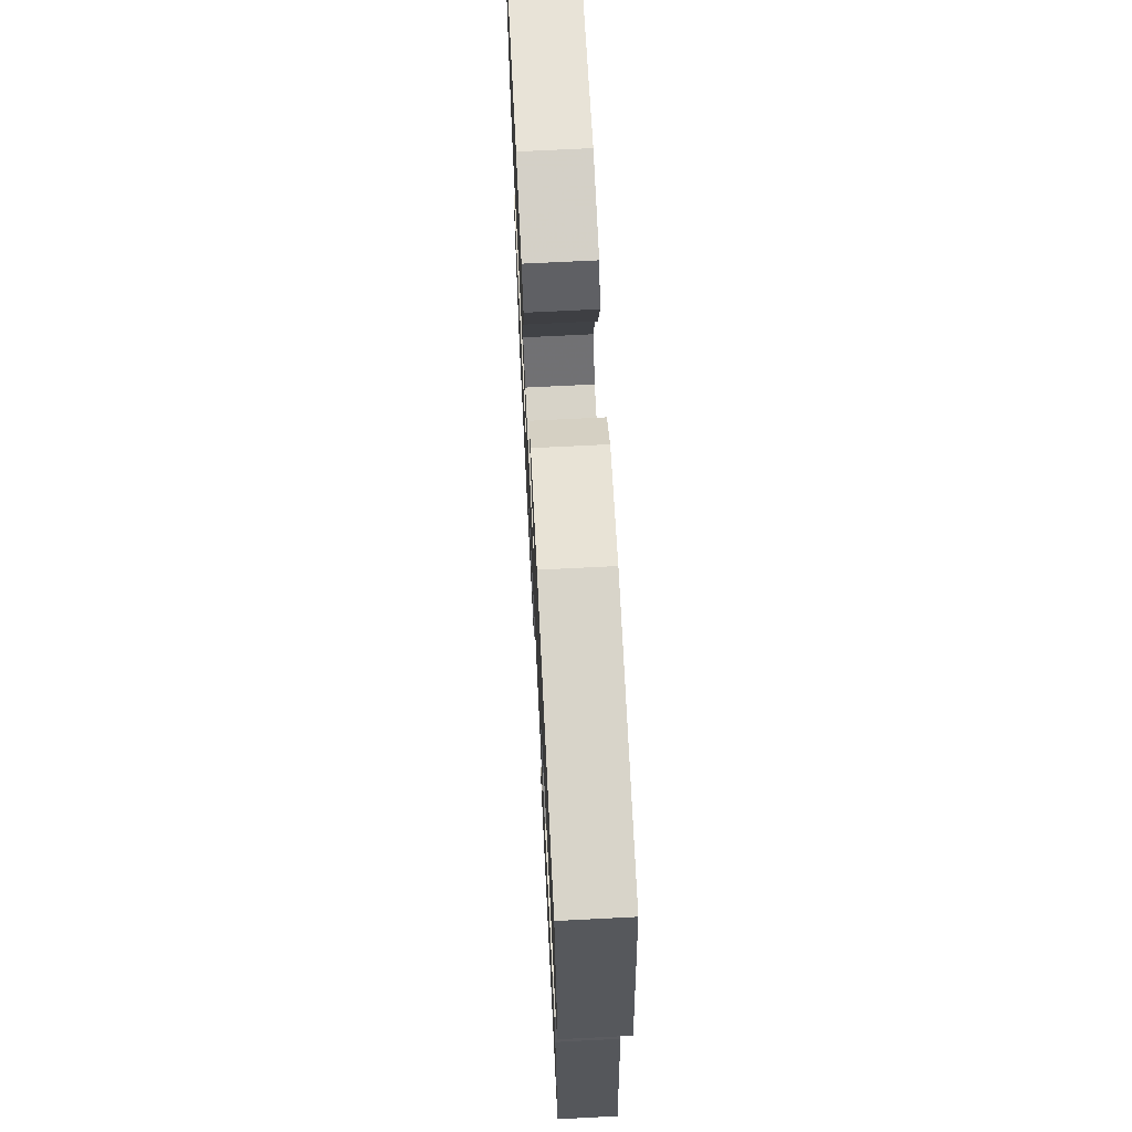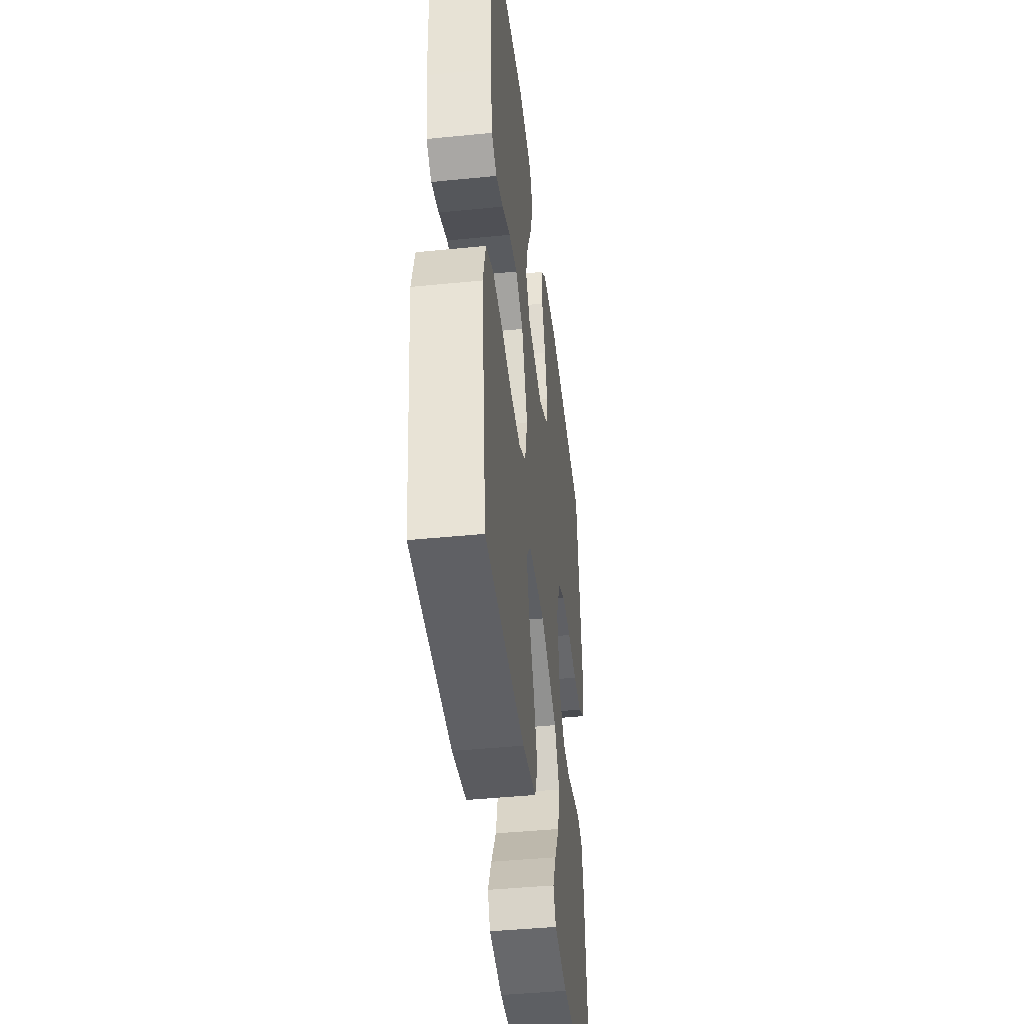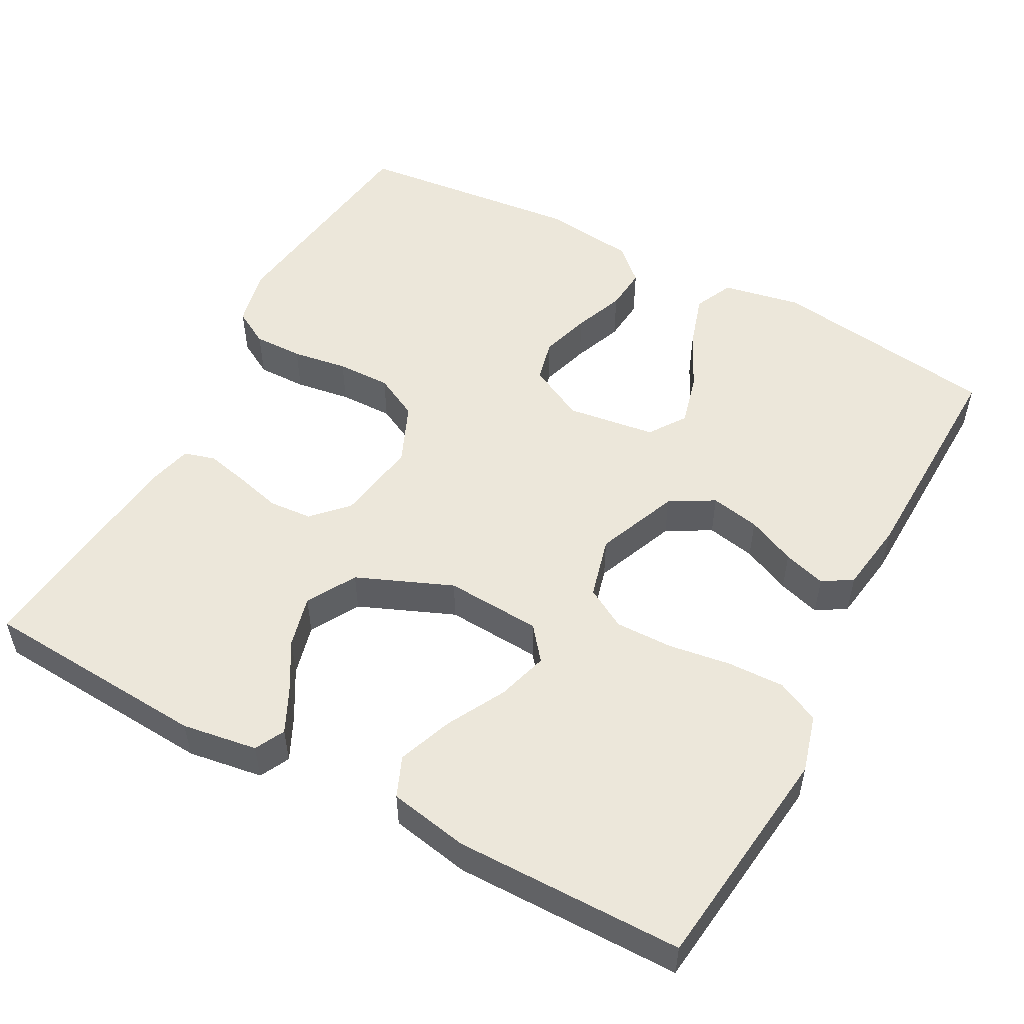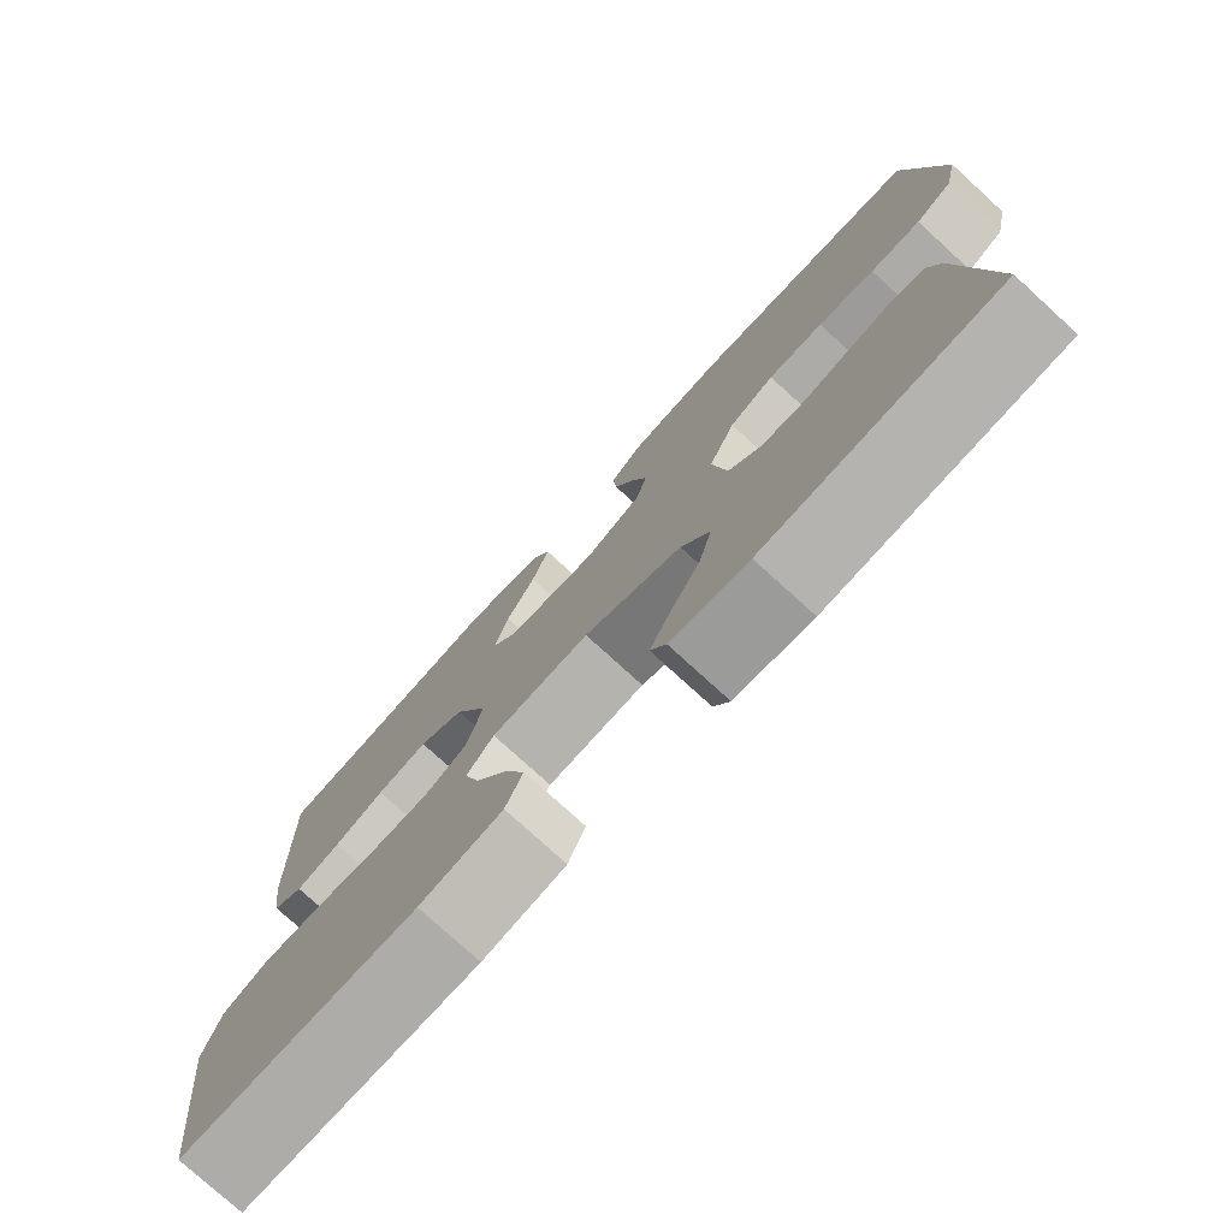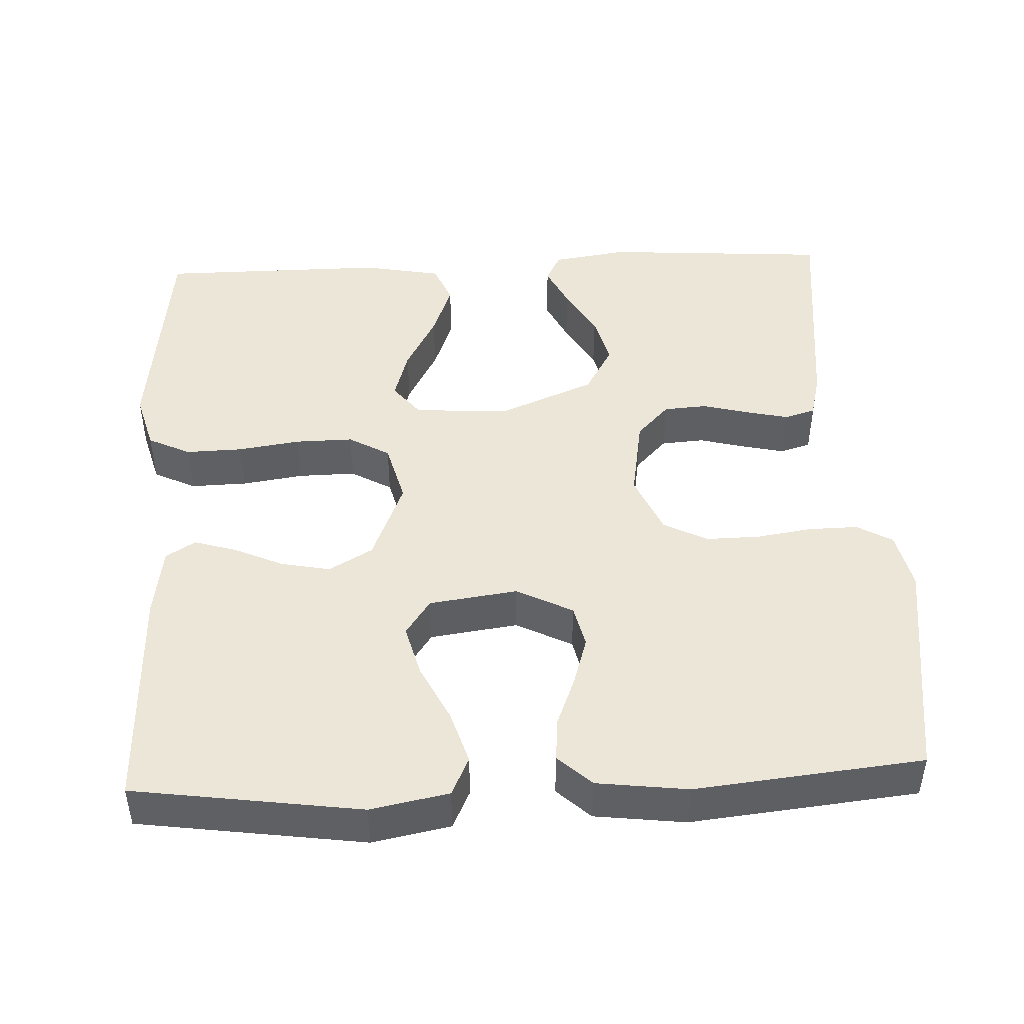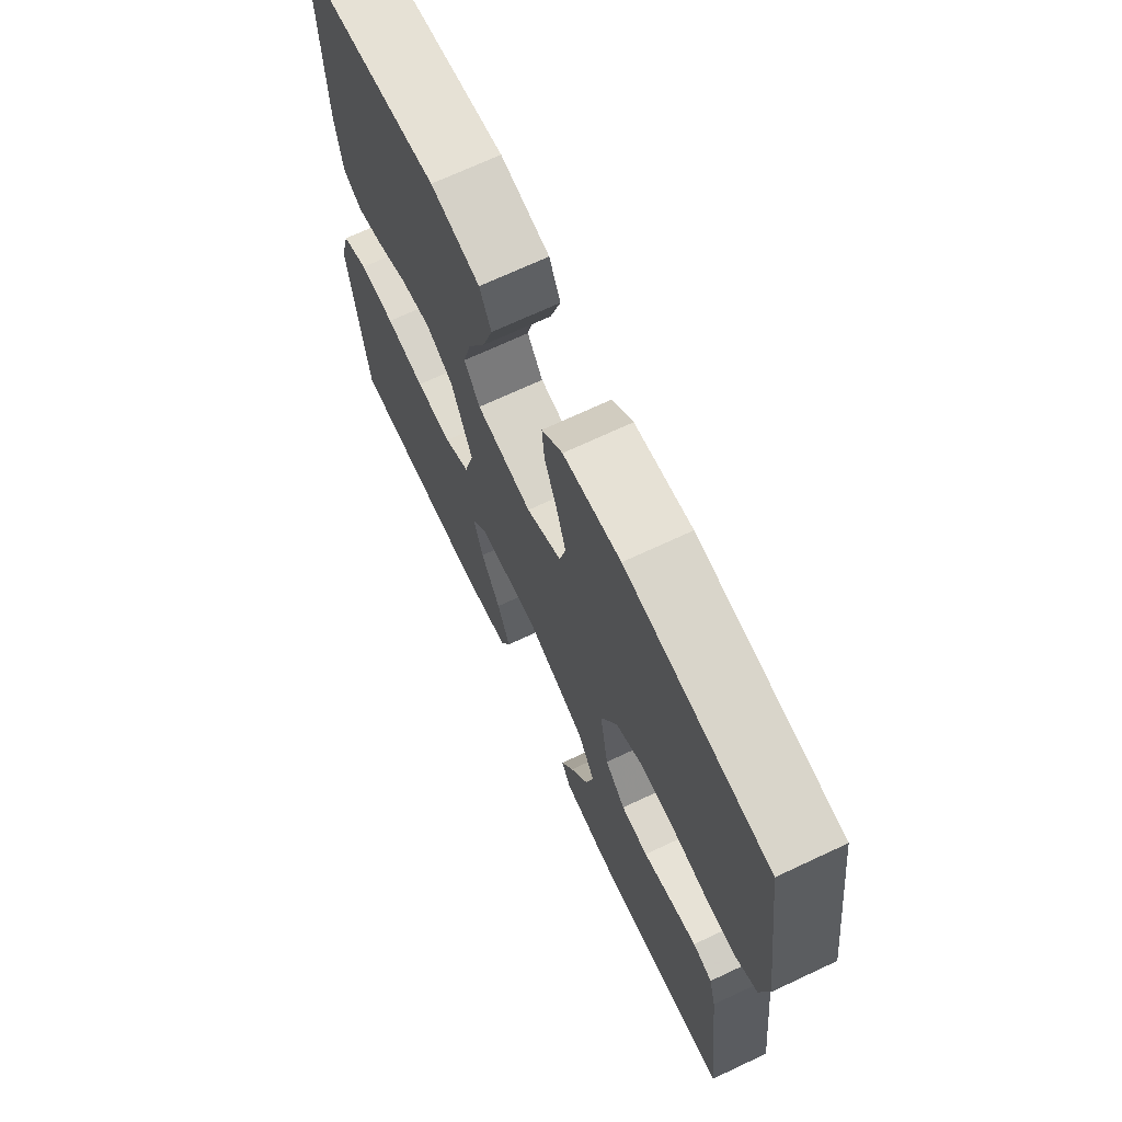
<metadata>
{"format":"obj","ext":"obj","renderer":"f3d","projection":"perspective","resolution":1024,"background":"white","views":[{"elev":69.4,"azim":87.1,"up":"+Z"},{"elev":-43.9,"azim":-83.3,"up":"+Z"},{"elev":52.7,"azim":-151.8,"up":"+Y"},{"elev":-77.0,"azim":47.6,"up":"+Z"},{"elev":46.1,"azim":-2.7,"up":"+Y"},{"elev":69.7,"azim":64.8,"up":"+Z"}]}
</metadata>
<code>
v -0.5 0.07 0.5
v -0.2 0.07 0.543
v -0.097 0.07 0.523
v -0.073 0.07 0.472
v -0.095 0.07 0.401
v -0.132 0.07 0.326
v -0.15 0.07 0.257
v -0.117 0.07 0.209
v 0 0.07 0.193
v 0.074 0.07 0.231
v 0.087 0.07 0.287
v 0.067 0.07 0.352
v 0.041 0.07 0.418
v 0.036 0.07 0.475
v 0.08 0.07 0.516
v 0.2 0.07 0.531
v 0.5 0.07 0.5
v 0.541 0.07 0.2
v 0.524 0.07 0.123
v 0.477 0.07 0.096
v 0.412 0.07 0.097
v 0.339 0.07 0.108
v 0.268 0.07 0.109
v 0.21 0.07 0.079
v 0.176 0.07 0
v 0.194 0.07 -0.109
v 0.237 0.07 -0.154
v 0.294 0.07 -0.158
v 0.355 0.07 -0.142
v 0.411 0.07 -0.129
v 0.452 0.07 -0.141
v 0.467 0.07 -0.2
v 0.5 0.07 -0.5
v 0.2 0.07 -0.521
v 0.101 0.07 -0.506
v 0.081 0.07 -0.467
v 0.108 0.07 -0.411
v 0.146 0.07 -0.345
v 0.163 0.07 -0.277
v 0.126 0.07 -0.213
v 0 0.07 -0.161
v -0.126 0.07 -0.169
v -0.161 0.07 -0.213
v -0.141 0.07 -0.28
v -0.1 0.07 -0.356
v -0.073 0.07 -0.428
v -0.095 0.07 -0.481
v -0.2 0.07 -0.501
v -0.5 0.07 -0.5
v -0.536 0.07 -0.2
v -0.515 0.07 -0.124
v -0.459 0.07 -0.097
v -0.384 0.07 -0.099
v -0.302 0.07 -0.111
v -0.226 0.07 -0.112
v -0.172 0.07 -0.081
v -0.151 0.07 0
v -0.195 0.07 0.108
v -0.253 0.07 0.141
v -0.318 0.07 0.128
v -0.382 0.07 0.099
v -0.438 0.07 0.082
v -0.477 0.07 0.106
v -0.491 0.07 0.2
v -0.5 0 0.5
v -0.2 0 0.543
v -0.097 0 0.523
v -0.073 0 0.472
v -0.095 0 0.401
v -0.132 0 0.326
v -0.15 0 0.257
v -0.117 0 0.209
v 0 0 0.193
v 0.074 0 0.231
v 0.087 0 0.287
v 0.067 0 0.352
v 0.041 0 0.418
v 0.036 0 0.475
v 0.08 0 0.516
v 0.2 0 0.531
v 0.5 0 0.5
v 0.541 0 0.2
v 0.524 0 0.123
v 0.477 0 0.096
v 0.412 0 0.097
v 0.339 0 0.108
v 0.268 0 0.109
v 0.21 0 0.079
v 0.176 0 0
v 0.194 0 -0.109
v 0.237 0 -0.154
v 0.294 0 -0.158
v 0.355 0 -0.142
v 0.411 0 -0.129
v 0.452 0 -0.141
v 0.467 0 -0.2
v 0.5 0 -0.5
v 0.2 0 -0.521
v 0.101 0 -0.506
v 0.081 0 -0.467
v 0.108 0 -0.411
v 0.146 0 -0.345
v 0.163 0 -0.277
v 0.126 0 -0.213
v 0 0 -0.161
v -0.126 0 -0.169
v -0.161 0 -0.213
v -0.141 0 -0.28
v -0.1 0 -0.356
v -0.073 0 -0.428
v -0.095 0 -0.481
v -0.2 0 -0.501
v -0.5 0 -0.5
v -0.536 0 -0.2
v -0.515 0 -0.124
v -0.459 0 -0.097
v -0.384 0 -0.099
v -0.302 0 -0.111
v -0.226 0 -0.112
v -0.172 0 -0.081
v -0.151 0 0
v -0.195 0 0.108
v -0.253 0 0.141
v -0.318 0 0.128
v -0.382 0 0.099
v -0.438 0 0.082
v -0.477 0 0.106
v -0.491 0 0.2
f 4 5 6
f 3 4 6
f 2 3 6
f 1 2 6
f 64 1 6
f 63 64 6
f 62 63 6
f 61 62 6
f 60 61 6
f 59 60 6 7
f 58 59 7 8
f 57 58 8 9
f 56 57 9 10
f 52 53 54
f 51 52 54
f 50 51 54
f 49 50 54
f 48 49 54
f 47 48 54
f 46 47 54
f 45 46 54
f 44 45 54
f 43 44 54 55
f 42 43 55 56
f 36 37 38
f 35 36 38
f 34 35 38
f 33 34 38
f 32 33 38
f 31 32 38
f 30 31 38
f 29 30 38
f 28 29 38
f 27 28 38 39
f 26 27 39 40
f 20 21 22
f 19 20 22
f 18 19 22
f 17 18 22
f 16 17 22
f 15 16 22
f 14 15 22
f 13 14 22
f 12 13 22
f 11 12 22 23
f 10 11 23 24
f 10 24 25
f 56 10 25
f 42 56 25
f 41 42 25
f 25 26 40 41
f 70 69 68
f 70 68 67
f 70 67 66
f 70 66 65
f 70 65 128
f 70 128 127
f 70 127 126
f 70 126 125
f 70 125 124
f 71 70 124 123
f 72 71 123 122
f 73 72 122 121
f 74 73 121 120
f 118 117 116
f 118 116 115
f 118 115 114
f 118 114 113
f 118 113 112
f 118 112 111
f 118 111 110
f 118 110 109
f 118 109 108
f 119 118 108 107
f 120 119 107 106
f 102 101 100
f 102 100 99
f 102 99 98
f 102 98 97
f 102 97 96
f 102 96 95
f 102 95 94
f 102 94 93
f 102 93 92
f 103 102 92 91
f 104 103 91 90
f 86 85 84
f 86 84 83
f 86 83 82
f 86 82 81
f 86 81 80
f 86 80 79
f 86 79 78
f 86 78 77
f 86 77 76
f 87 86 76 75
f 88 87 75 74
f 89 88 74
f 89 74 120
f 89 120 106
f 89 106 105
f 105 104 90 89
f 1 65 66 2
f 2 66 67 3
f 3 67 68 4
f 4 68 69 5
f 5 69 70 6
f 6 70 71 7
f 7 71 72 8
f 8 72 73 9
f 9 73 74 10
f 10 74 75 11
f 11 75 76 12
f 12 76 77 13
f 13 77 78 14
f 14 78 79 15
f 15 79 80 16
f 16 80 81 17
f 17 81 82 18
f 18 82 83 19
f 19 83 84 20
f 20 84 85 21
f 21 85 86 22
f 22 86 87 23
f 23 87 88 24
f 24 88 89 25
f 25 89 90 26
f 26 90 91 27
f 27 91 92 28
f 28 92 93 29
f 29 93 94 30
f 30 94 95 31
f 31 95 96 32
f 32 96 97 33
f 33 97 98 34
f 34 98 99 35
f 35 99 100 36
f 36 100 101 37
f 37 101 102 38
f 38 102 103 39
f 39 103 104 40
f 40 104 105 41
f 41 105 106 42
f 42 106 107 43
f 43 107 108 44
f 44 108 109 45
f 45 109 110 46
f 46 110 111 47
f 47 111 112 48
f 48 112 113 49
f 49 113 114 50
f 50 114 115 51
f 51 115 116 52
f 52 116 117 53
f 53 117 118 54
f 54 118 119 55
f 55 119 120 56
f 56 120 121 57
f 57 121 122 58
f 58 122 123 59
f 59 123 124 60
f 60 124 125 61
f 61 125 126 62
f 62 126 127 63
f 63 127 128 64
f 64 128 65 1

</code>
